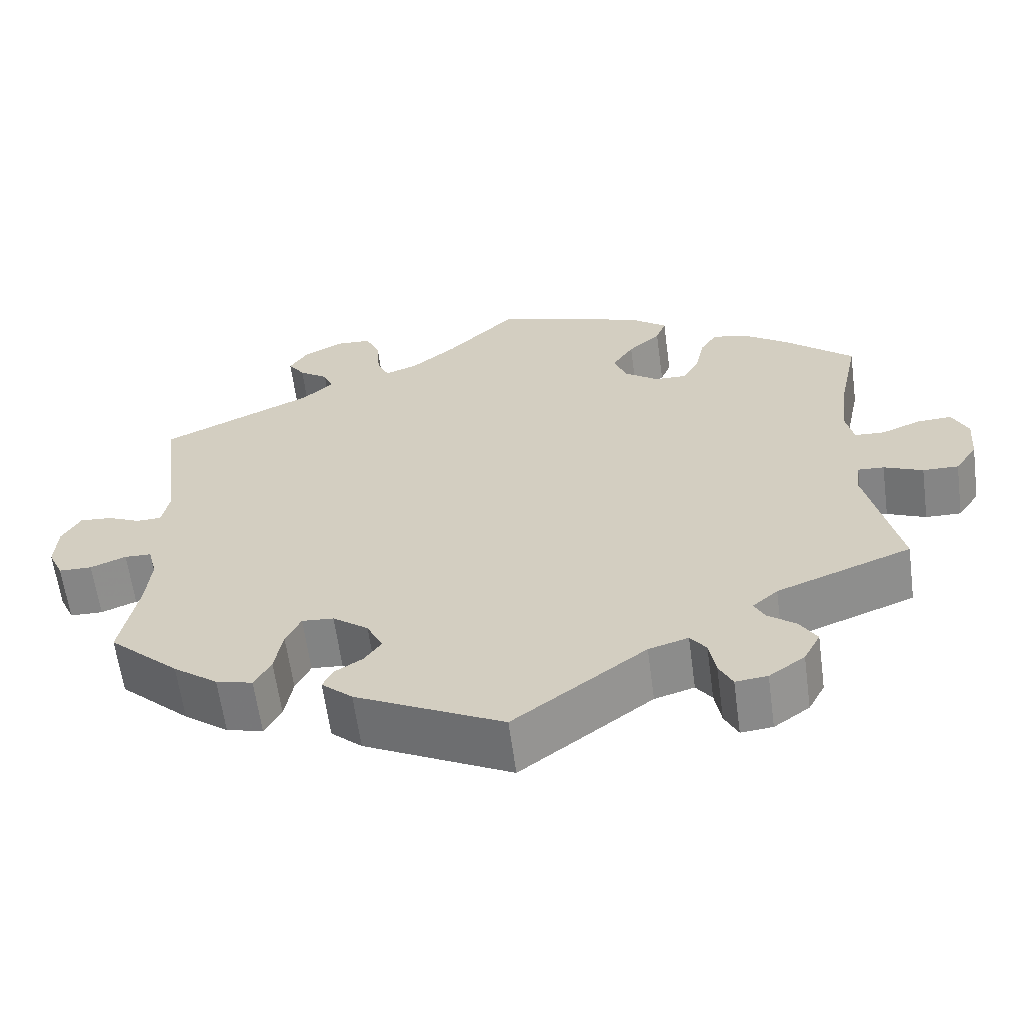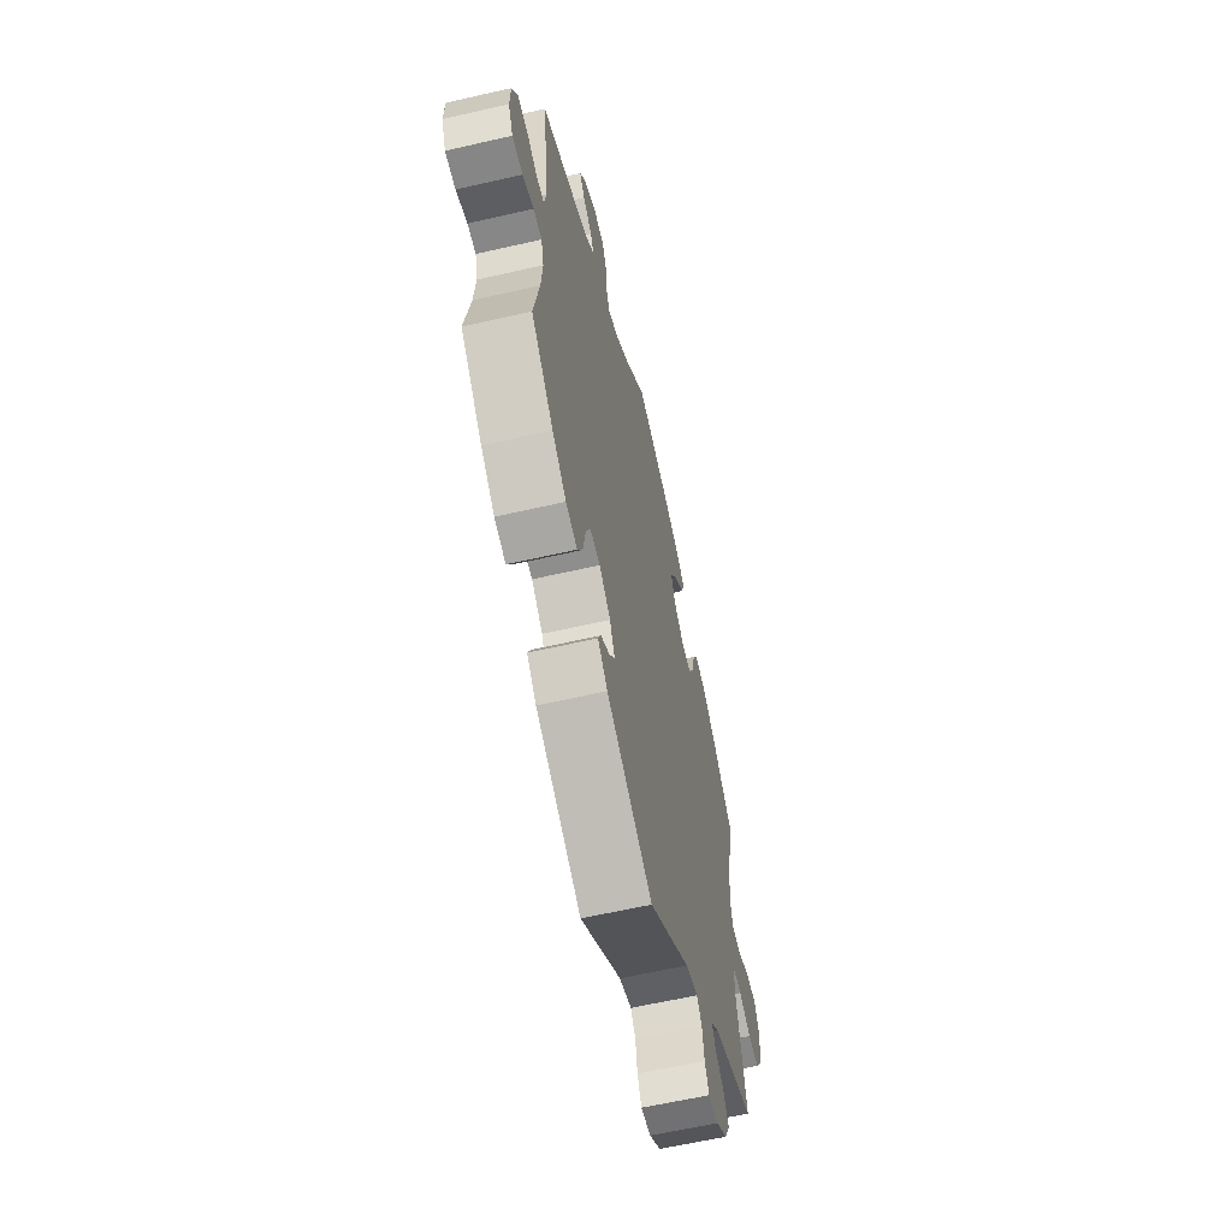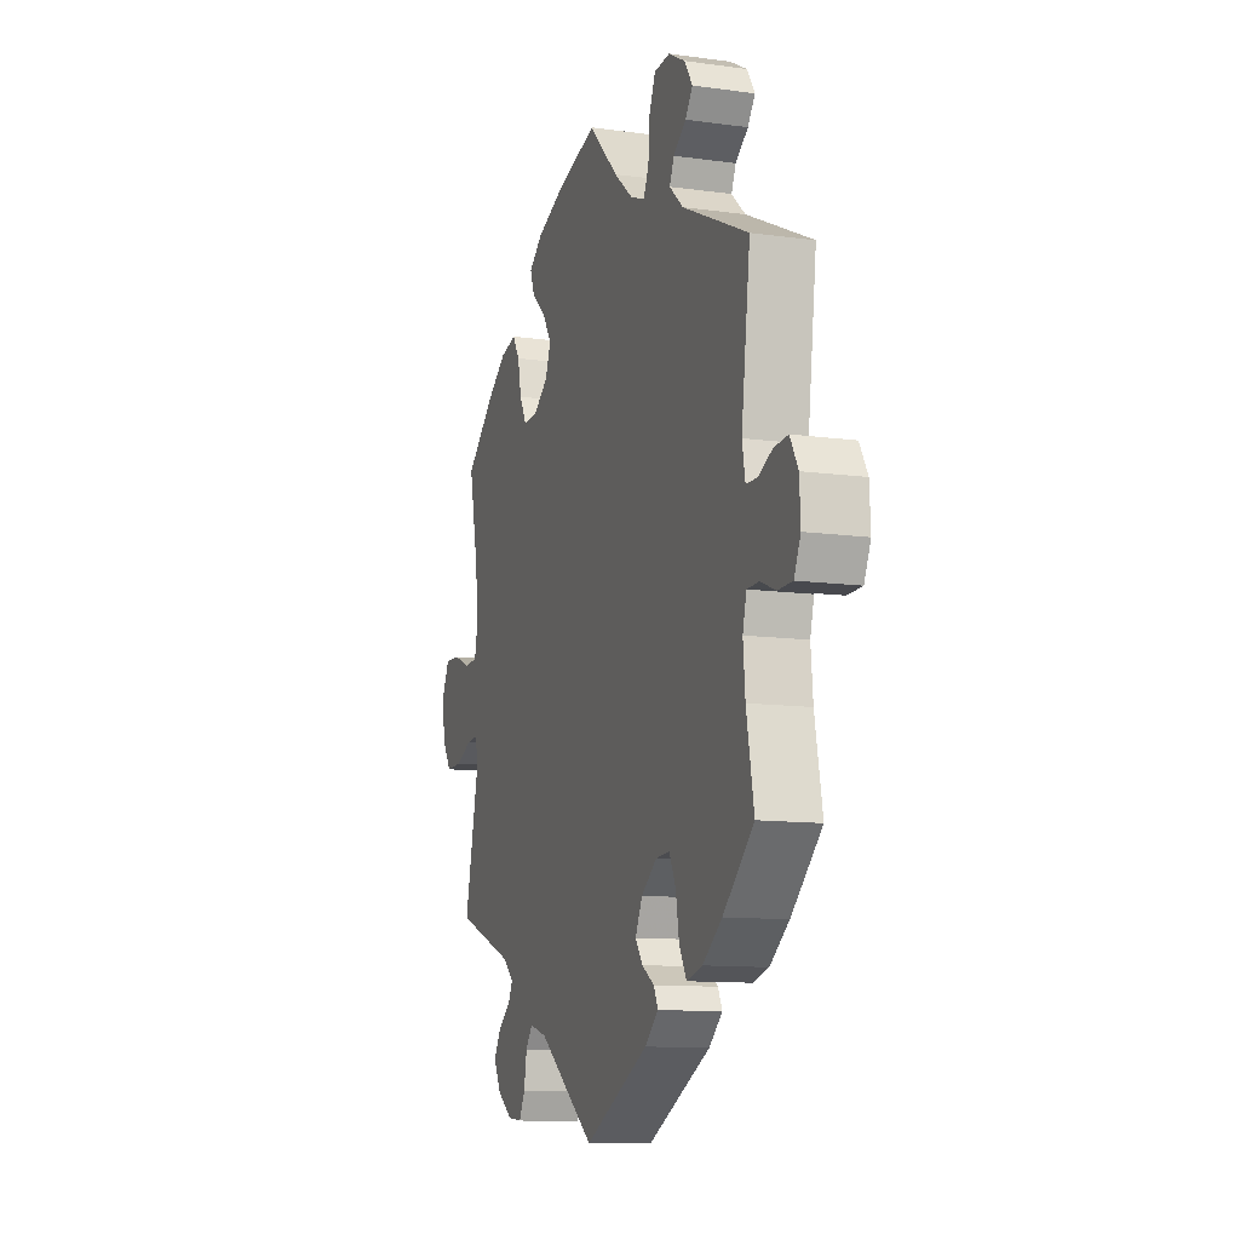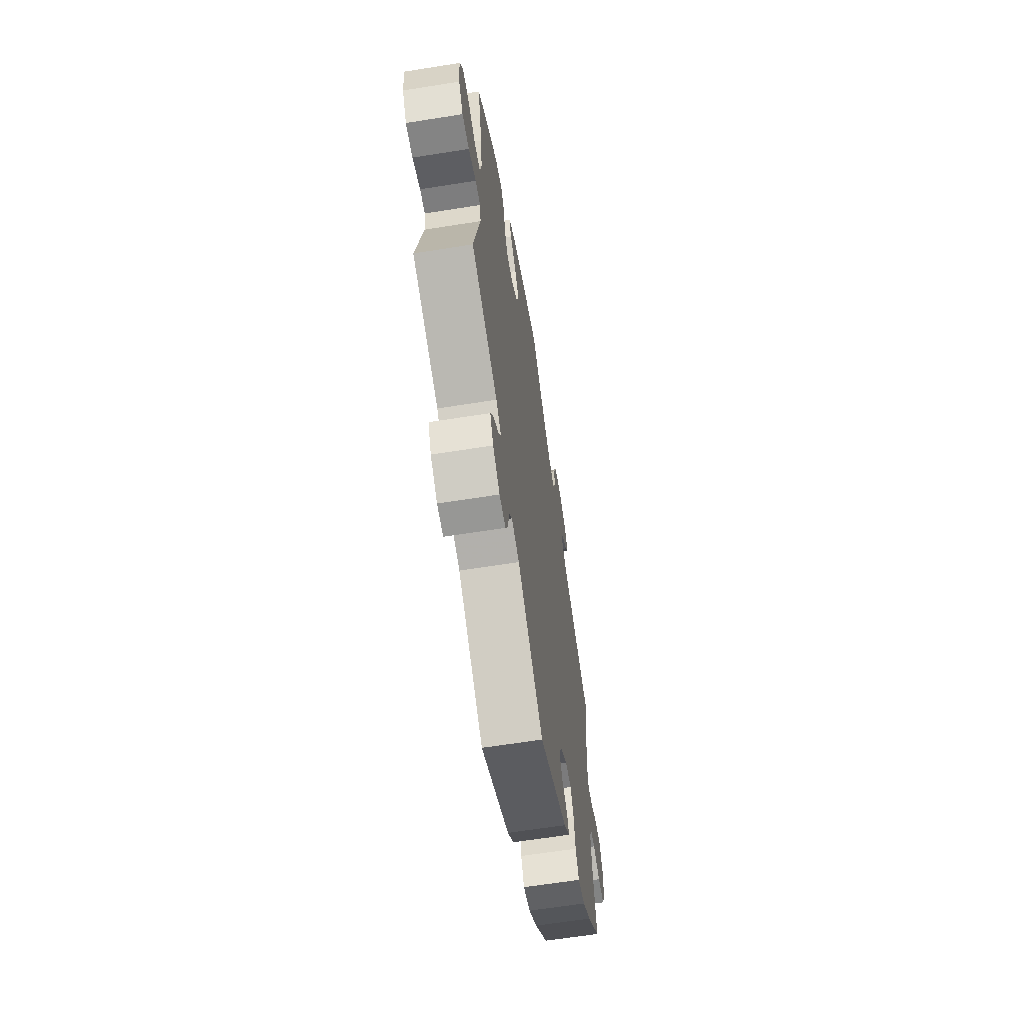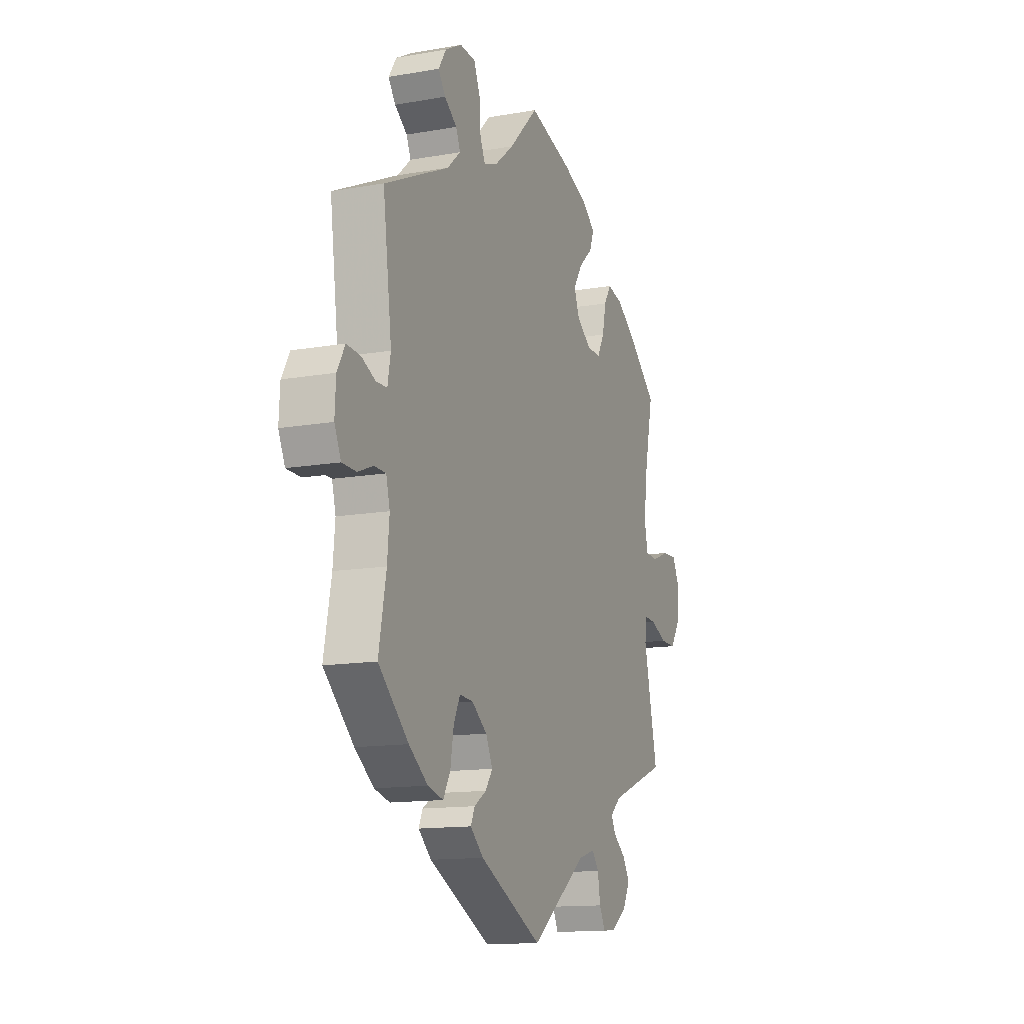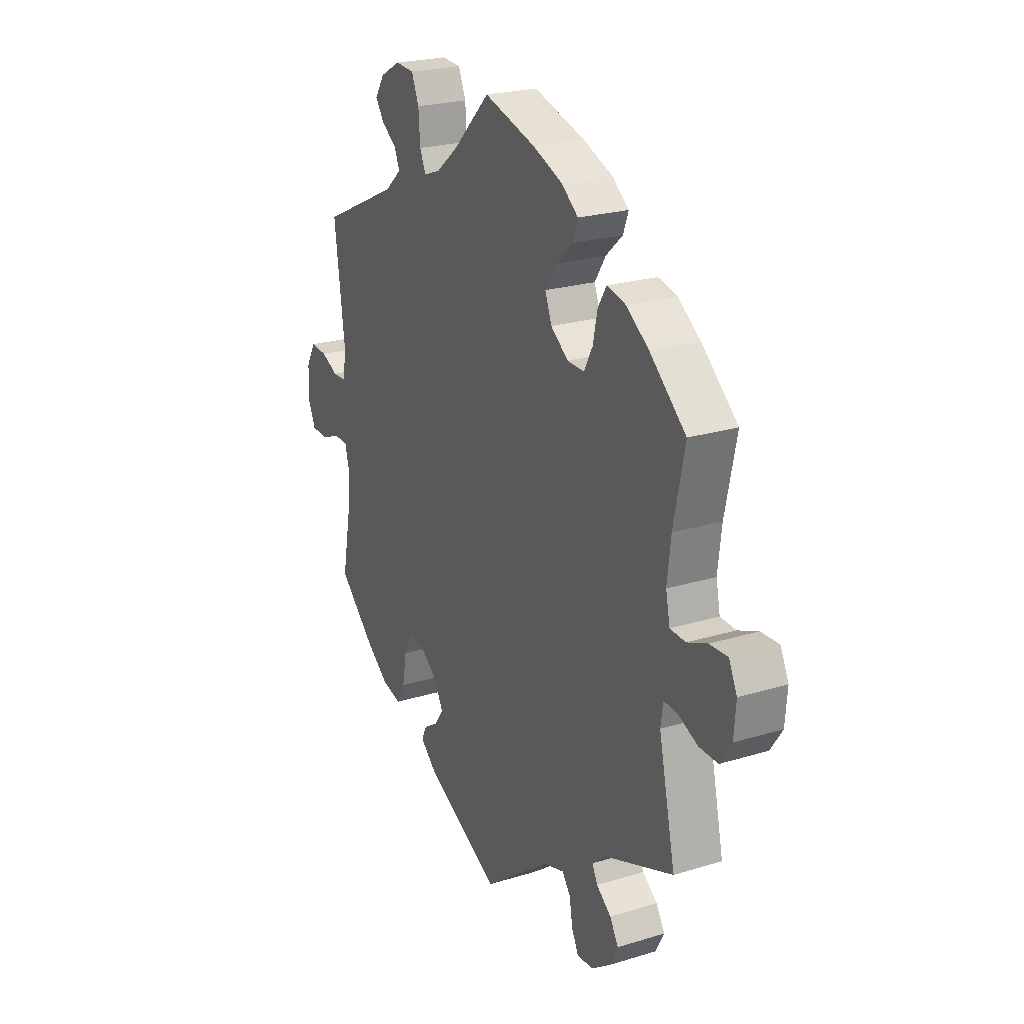
<metadata>
{"format":"obj","ext":"obj","renderer":"f3d","projection":"perspective","resolution":1024,"background":"white","views":[{"elev":-62.1,"azim":7.7,"up":"+Z"},{"elev":-60.8,"azim":-76.8,"up":"+Z"},{"elev":-11.3,"azim":-108.6,"up":"+Z"},{"elev":-62.6,"azim":99.2,"up":"+Z"},{"elev":-13.4,"azim":-68.3,"up":"+Z"},{"elev":23.2,"azim":62.6,"up":"+Z"}]}
</metadata>
<code>
v 0.125 0.07 0.541
v 0.198 0.07 0.512
v 0.239 0.07 0.48
v 0.226 0.07 0.445
v 0.185 0.07 0.408
v 0.158 0.07 0.366
v 0.174 0.07 0.324
v 0.217 0.07 0.292
v 0.258 0.07 0.291
v 0.279 0.07 0.33
v 0.29 0.07 0.382
v 0.311 0.07 0.416
v 0.357 0.07 0.405
v 0.412 0.07 0.366
v 0.5 0.07 0.289
v 0.473 0.07 0.161
v 0.464 0.07 0.085
v 0.474 0.07 0.037
v 0.512 0.07 0.035
v 0.561 0.07 0.055
v 0.605 0.07 0.057
v 0.625 0.07 0.015
v 0.62 0.07 -0.046
v 0.592 0.07 -0.088
v 0.547 0.07 -0.087
v 0.498 0.07 -0.066
v 0.465 0.07 -0.064
v 0.459 0.07 -0.105
v 0.5 0.07 -0.289
v 0.33 0.07 -0.354
v 0.298 0.07 -0.382
v 0.311 0.07 -0.408
v 0.347 0.07 -0.436
v 0.368 0.07 -0.471
v 0.347 0.07 -0.511
v 0.302 0.07 -0.543
v 0.262 0.07 -0.547
v 0.245 0.07 -0.513
v 0.237 0.07 -0.466
v 0.217 0.07 -0.439
v 0.167 0.07 -0.454
v 0.001 0.07 -0.578
v -0.185 0.07 -0.484
v -0.224 0.07 -0.449
v -0.212 0.07 -0.423
v -0.176 0.07 -0.4
v -0.155 0.07 -0.37
v -0.175 0.07 -0.328
v -0.22 0.07 -0.294
v -0.26 0.07 -0.291
v -0.279 0.07 -0.33
v -0.289 0.07 -0.388
v -0.31 0.07 -0.426
v -0.356 0.07 -0.414
v -0.412 0.07 -0.372
v -0.501 0.07 -0.289
v -0.479 0.07 -0.174
v -0.473 0.07 -0.107
v -0.484 0.07 -0.064
v -0.518 0.07 -0.063
v -0.563 0.07 -0.081
v -0.605 0.07 -0.08
v -0.624 0.07 -0.038
v -0.621 0.07 0.02
v -0.598 0.07 0.061
v -0.557 0.07 0.058
v -0.516 0.07 0.039
v -0.484 0.07 0.04
v -0.475 0.07 0.088
v -0.501 0.07 0.289
v -0.309 0.07 0.379
v -0.269 0.07 0.415
v -0.282 0.07 0.445
v -0.319 0.07 0.472
v -0.34 0.07 0.502
v -0.317 0.07 0.538
v -0.268 0.07 0.565
v -0.222 0.07 0.562
v -0.204 0.07 0.519
v -0.2 0.07 0.463
v -0.185 0.07 0.43
v -0.144 0.07 0.445
v -0.088 0.07 0.491
v -0.001 0.07 0.578
v 0.125 0 0.541
v 0.198 0 0.512
v 0.239 0 0.48
v 0.226 0 0.445
v 0.185 0 0.408
v 0.158 0 0.366
v 0.174 0 0.324
v 0.217 0 0.292
v 0.258 0 0.291
v 0.279 0 0.33
v 0.29 0 0.382
v 0.311 0 0.416
v 0.357 0 0.405
v 0.412 0 0.366
v 0.5 0 0.289
v 0.473 0 0.161
v 0.464 0 0.085
v 0.474 0 0.037
v 0.512 0 0.035
v 0.561 0 0.055
v 0.605 0 0.057
v 0.625 0 0.015
v 0.62 0 -0.046
v 0.592 0 -0.088
v 0.547 0 -0.087
v 0.498 0 -0.066
v 0.465 0 -0.064
v 0.459 0 -0.105
v 0.5 0 -0.289
v 0.33 0 -0.354
v 0.298 0 -0.382
v 0.311 0 -0.408
v 0.347 0 -0.436
v 0.368 0 -0.471
v 0.347 0 -0.511
v 0.302 0 -0.543
v 0.262 0 -0.547
v 0.245 0 -0.513
v 0.237 0 -0.466
v 0.217 0 -0.439
v 0.167 0 -0.454
v 0.001 0 -0.578
v -0.185 0 -0.484
v -0.224 0 -0.449
v -0.212 0 -0.423
v -0.176 0 -0.4
v -0.155 0 -0.37
v -0.175 0 -0.328
v -0.22 0 -0.294
v -0.26 0 -0.291
v -0.279 0 -0.33
v -0.289 0 -0.388
v -0.31 0 -0.426
v -0.356 0 -0.414
v -0.412 0 -0.372
v -0.501 0 -0.289
v -0.479 0 -0.174
v -0.473 0 -0.107
v -0.484 0 -0.064
v -0.518 0 -0.063
v -0.563 0 -0.081
v -0.605 0 -0.08
v -0.624 0 -0.038
v -0.621 0 0.02
v -0.598 0 0.061
v -0.557 0 0.058
v -0.516 0 0.039
v -0.484 0 0.04
v -0.475 0 0.088
v -0.501 0 0.289
v -0.309 0 0.379
v -0.269 0 0.415
v -0.282 0 0.445
v -0.319 0 0.472
v -0.34 0 0.502
v -0.317 0 0.538
v -0.268 0 0.565
v -0.222 0 0.562
v -0.204 0 0.519
v -0.2 0 0.463
v -0.185 0 0.43
v -0.144 0 0.445
v -0.088 0 0.491
v -0.001 0 0.578
f 83 84 1 2
f 82 83 2 3
f 81 82 3 4
f 77 78 79 80
f 77 80 81
f 76 77 81
f 73 74 75 76
f 72 73 76 81
f 71 72 81 4
f 69 70 71 4
f 64 65 66 67
f 64 67 68
f 63 64 68
f 60 61 62 63
f 59 60 63 68
f 58 59 68 69
f 54 55 56 57
f 54 57 58
f 51 52 53 54
f 50 51 54 58
f 49 50 58 69
f 43 44 45 46
f 41 42 43 46
f 40 41 46 47
f 36 37 38 39
f 36 39 40
f 35 36 40
f 32 33 34 35
f 31 32 35 40
f 30 31 40 47
f 28 29 30 47
f 23 24 25 26
f 23 26 27
f 22 23 27
f 19 20 21 22
f 18 19 22 27
f 17 18 27 28
f 13 14 15 16
f 13 16 17
f 10 11 12 13
f 9 10 13 17
f 8 9 17 28
f 69 4 5
f 69 5 6
f 48 49 69 6
f 47 48 6 7
f 7 8 28 47
f 86 85 168 167
f 87 86 167 166
f 88 87 166 165
f 164 163 162 161
f 165 164 161
f 165 161 160
f 160 159 158 157
f 165 160 157 156
f 88 165 156 155
f 88 155 154 153
f 151 150 149 148
f 152 151 148
f 152 148 147
f 147 146 145 144
f 152 147 144 143
f 153 152 143 142
f 141 140 139 138
f 142 141 138
f 138 137 136 135
f 142 138 135 134
f 153 142 134 133
f 130 129 128 127
f 130 127 126 125
f 131 130 125 124
f 123 122 121 120
f 124 123 120
f 124 120 119
f 119 118 117 116
f 124 119 116 115
f 131 124 115 114
f 131 114 113 112
f 110 109 108 107
f 111 110 107
f 111 107 106
f 106 105 104 103
f 111 106 103 102
f 112 111 102 101
f 100 99 98 97
f 101 100 97
f 97 96 95 94
f 101 97 94 93
f 112 101 93 92
f 89 88 153
f 90 89 153
f 90 153 133 132
f 91 90 132 131
f 131 112 92 91
f 1 85 86 2
f 2 86 87 3
f 3 87 88 4
f 4 88 89 5
f 5 89 90 6
f 6 90 91 7
f 7 91 92 8
f 8 92 93 9
f 9 93 94 10
f 10 94 95 11
f 11 95 96 12
f 12 96 97 13
f 13 97 98 14
f 14 98 99 15
f 15 99 100 16
f 16 100 101 17
f 17 101 102 18
f 18 102 103 19
f 19 103 104 20
f 20 104 105 21
f 21 105 106 22
f 22 106 107 23
f 23 107 108 24
f 24 108 109 25
f 25 109 110 26
f 26 110 111 27
f 27 111 112 28
f 28 112 113 29
f 29 113 114 30
f 30 114 115 31
f 31 115 116 32
f 32 116 117 33
f 33 117 118 34
f 34 118 119 35
f 35 119 120 36
f 36 120 121 37
f 37 121 122 38
f 38 122 123 39
f 39 123 124 40
f 40 124 125 41
f 41 125 126 42
f 42 126 127 43
f 43 127 128 44
f 44 128 129 45
f 45 129 130 46
f 46 130 131 47
f 47 131 132 48
f 48 132 133 49
f 49 133 134 50
f 50 134 135 51
f 51 135 136 52
f 52 136 137 53
f 53 137 138 54
f 54 138 139 55
f 55 139 140 56
f 56 140 141 57
f 57 141 142 58
f 58 142 143 59
f 59 143 144 60
f 60 144 145 61
f 61 145 146 62
f 62 146 147 63
f 63 147 148 64
f 64 148 149 65
f 65 149 150 66
f 66 150 151 67
f 67 151 152 68
f 68 152 153 69
f 69 153 154 70
f 70 154 155 71
f 71 155 156 72
f 72 156 157 73
f 73 157 158 74
f 74 158 159 75
f 75 159 160 76
f 76 160 161 77
f 77 161 162 78
f 78 162 163 79
f 79 163 164 80
f 80 164 165 81
f 81 165 166 82
f 82 166 167 83
f 83 167 168 84
f 84 168 85 1

</code>
